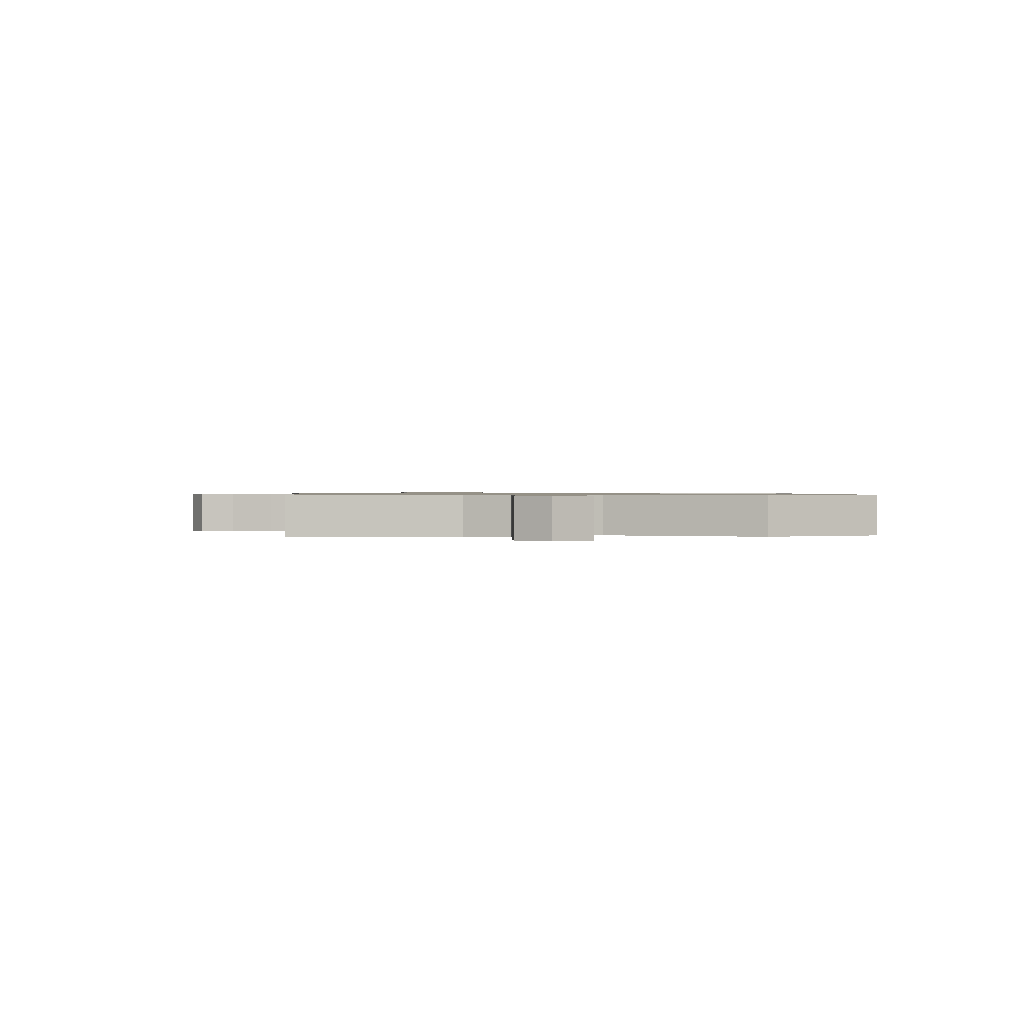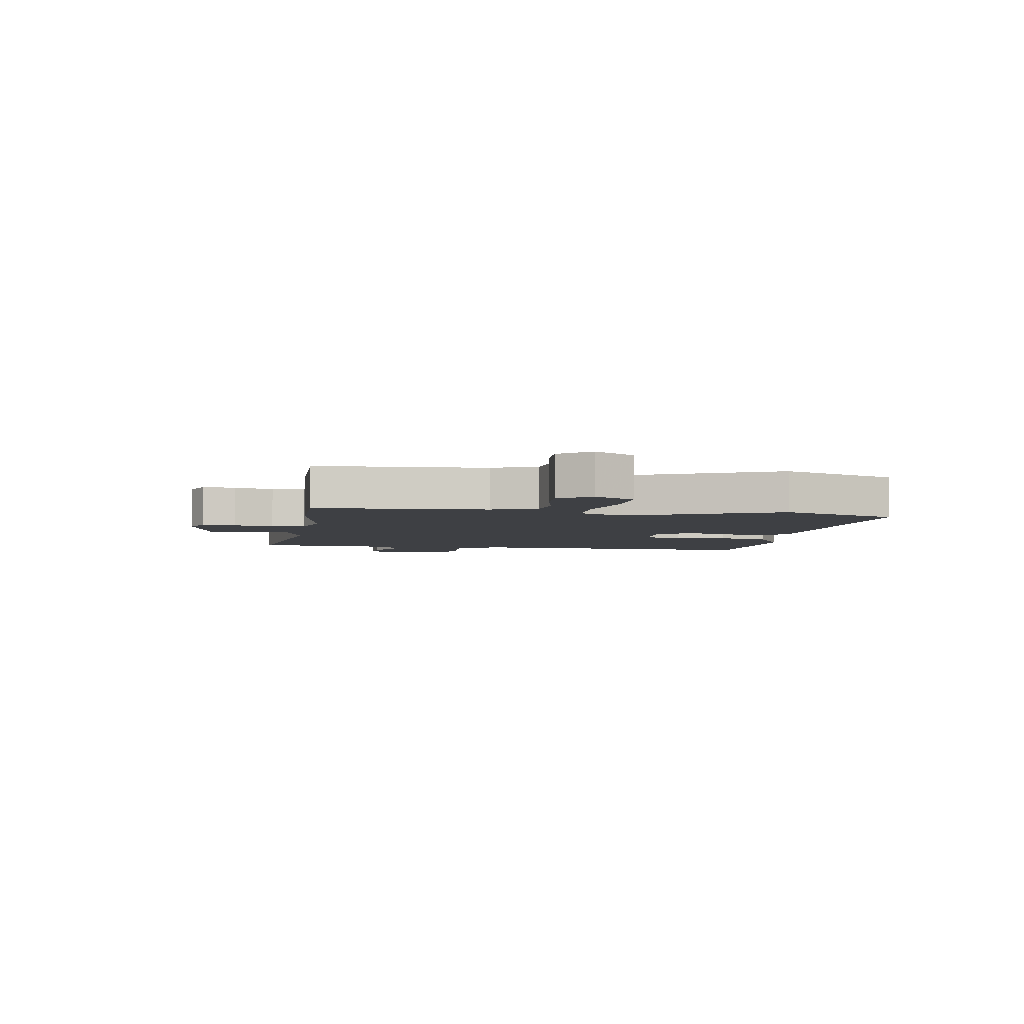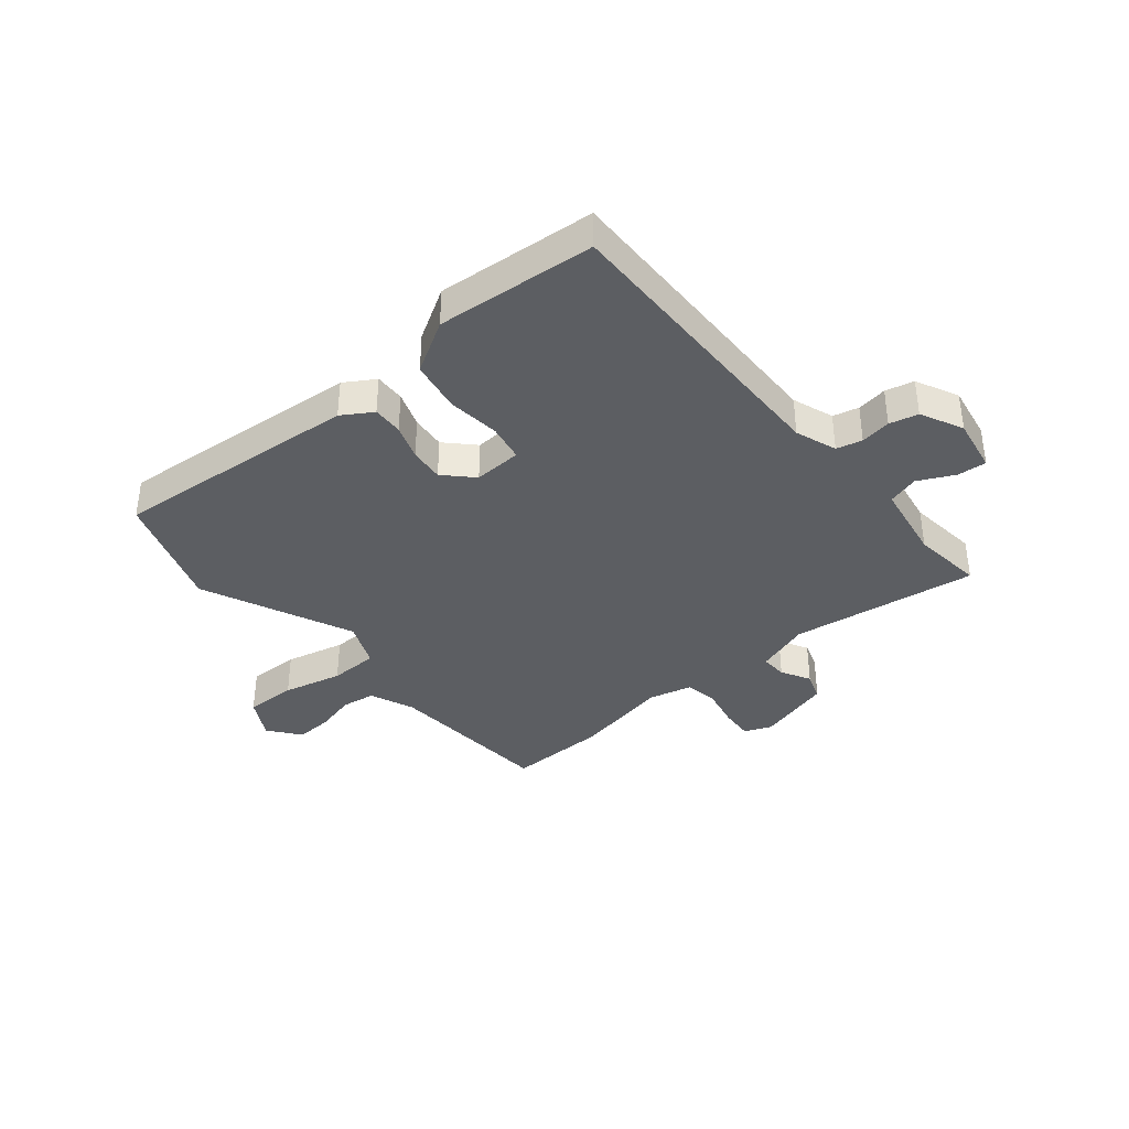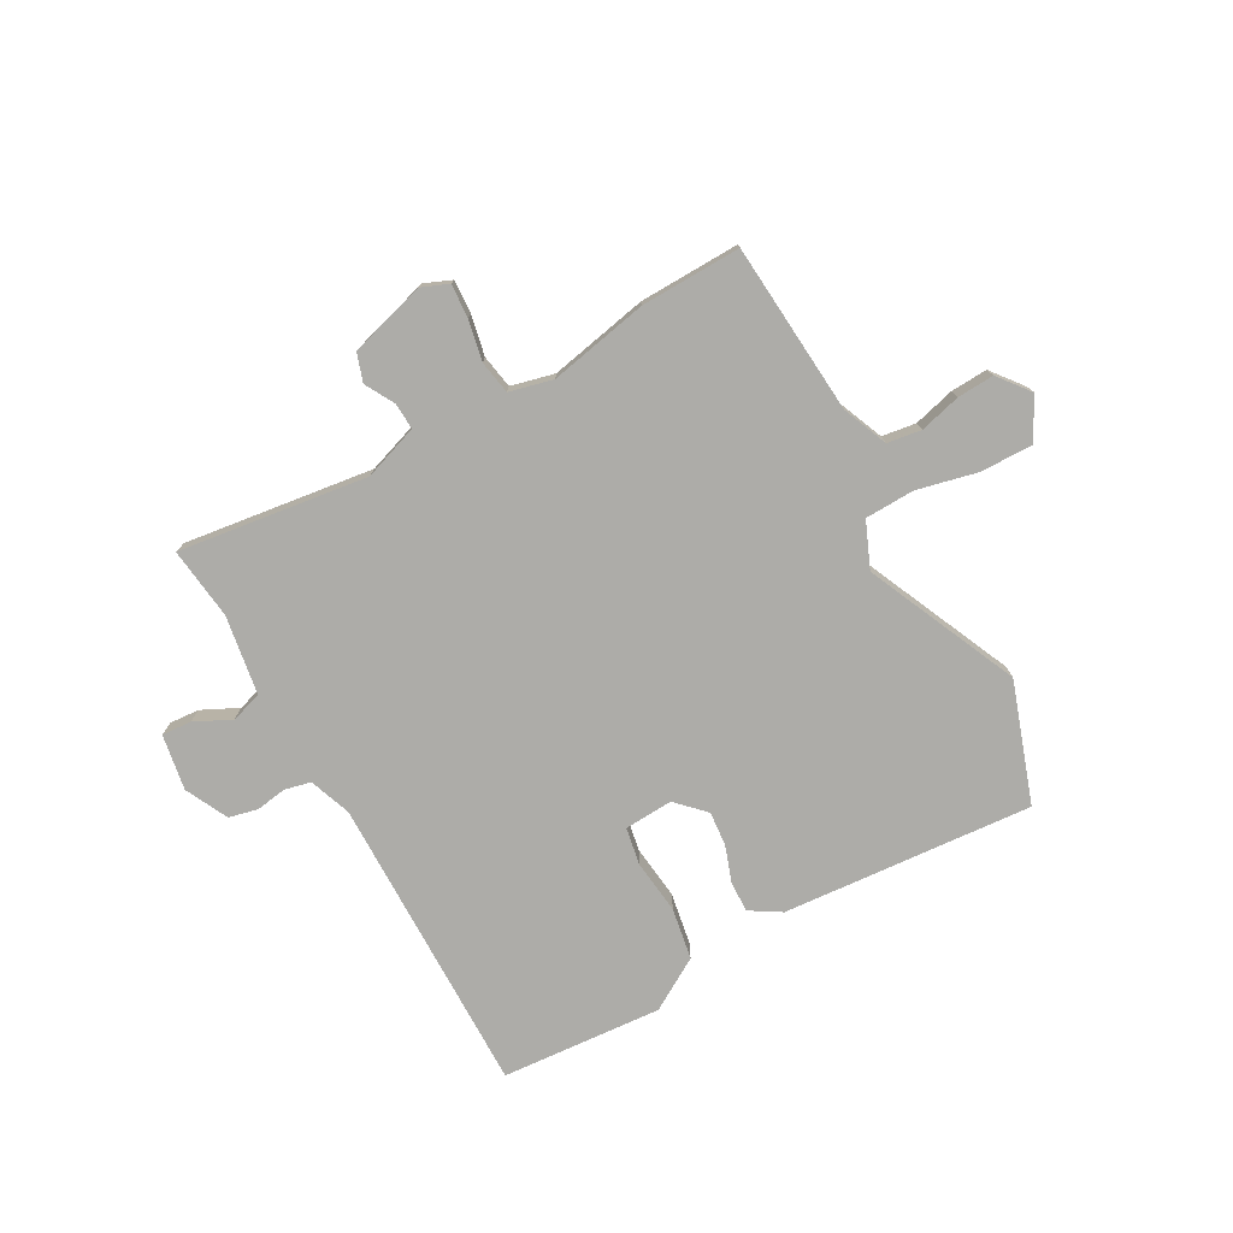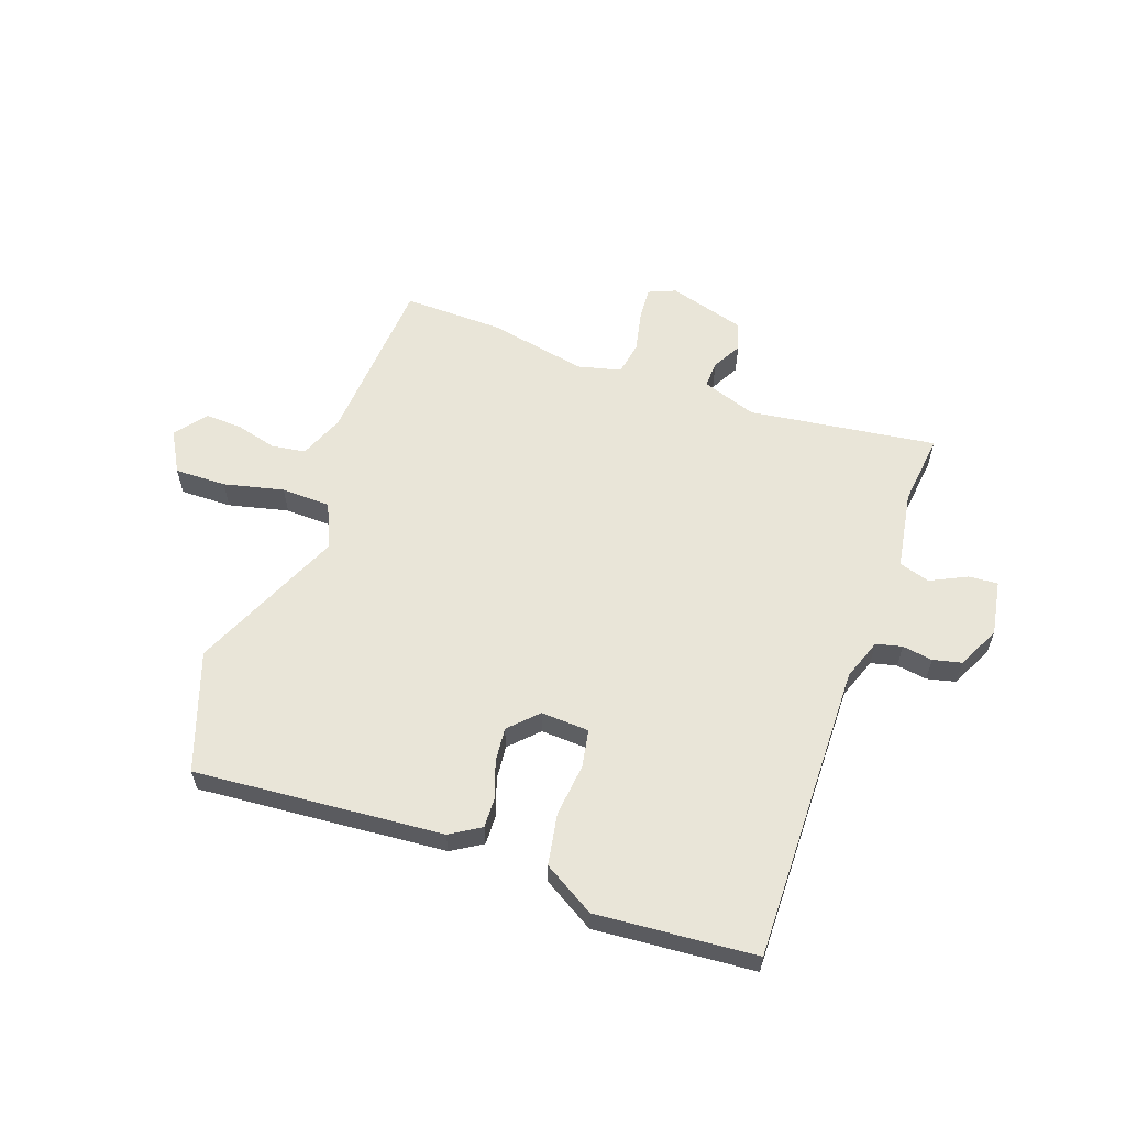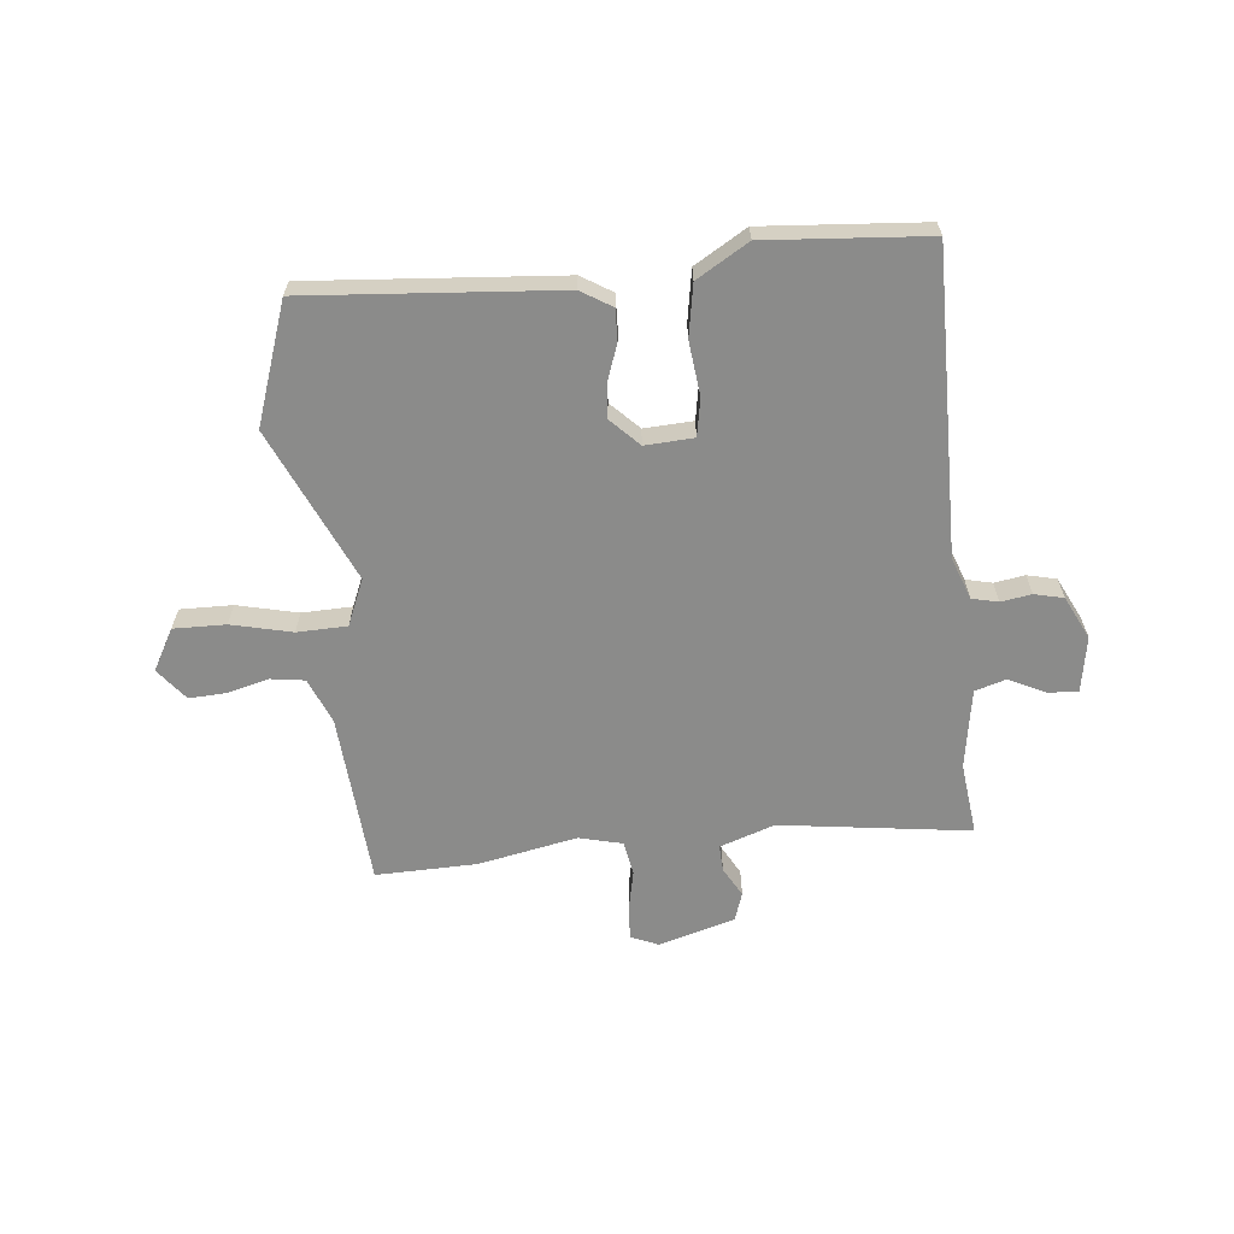
<metadata>
{"format":"obj","ext":"obj","renderer":"f3d","projection":"perspective","resolution":1024,"background":"white","views":[{"elev":0.8,"azim":-94.7,"up":"+Y"},{"elev":-4.6,"azim":-99.9,"up":"+Y"},{"elev":-37.6,"azim":39.8,"up":"+Y"},{"elev":-76.7,"azim":-150.6,"up":"+Y"},{"elev":59.7,"azim":19.7,"up":"+Y"},{"elev":-63.7,"azim":6.1,"up":"+Y"}]}
</metadata>
<code>
v 0.485 0.07 -0.52
v 0.158 0.07 -0.474
v 0.063 0.07 -0.506
v 0.065 0.07 -0.552
v 0.093 0.07 -0.603
v 0.076 0.07 -0.652
v -0.056 0.07 -0.689
v -0.103 0.07 -0.669
v -0.099 0.07 -0.611
v -0.084 0.07 -0.541
v -0.094 0.07 -0.483
v -0.169 0.07 -0.464
v -0.34 0.07 -0.497
v -0.514 0.07 -0.5
v -0.535 0.07 -0.203
v -0.567 0.07 -0.125
v -0.626 0.07 -0.116
v -0.697 0.07 -0.134
v -0.761 0.07 -0.137
v -0.804 0.07 -0.082
v -0.764 0.07 -0.011
v -0.674 0.07 -0.013
v -0.57 0.07 -0.038
v -0.484 0.07 -0.036
v -0.45 0.07 0.043
v -0.567 0.07 0.307
v -0.495 0.07 0.513
v -0.062 0.07 0.476
v -0.009 0.07 0.443
v -0.011 0.07 0.39
v -0.033 0.07 0.328
v -0.039 0.07 0.268
v 0.008 0.07 0.22
v 0.092 0.07 0.224
v 0.104 0.07 0.289
v 0.094 0.07 0.382
v 0.11 0.07 0.471
v 0.2 0.07 0.524
v 0.478 0.07 0.501
v 0.469 0.07 -0.02
v 0.495 0.07 -0.092
v 0.54 0.07 -0.103
v 0.593 0.07 -0.095
v 0.643 0.07 -0.107
v 0.679 0.07 -0.181
v 0.662 0.07 -0.277
v 0.611 0.07 -0.273
v 0.548 0.07 -0.242
v 0.494 0.07 -0.258
v 0.471 0.07 -0.395
v 0.485 0 -0.52
v 0.158 0 -0.474
v 0.063 0 -0.506
v 0.065 0 -0.552
v 0.093 0 -0.603
v 0.076 0 -0.652
v -0.056 0 -0.689
v -0.103 0 -0.669
v -0.099 0 -0.611
v -0.084 0 -0.541
v -0.094 0 -0.483
v -0.169 0 -0.464
v -0.34 0 -0.497
v -0.514 0 -0.5
v -0.535 0 -0.203
v -0.567 0 -0.125
v -0.626 0 -0.116
v -0.697 0 -0.134
v -0.761 0 -0.137
v -0.804 0 -0.082
v -0.764 0 -0.011
v -0.674 0 -0.013
v -0.57 0 -0.038
v -0.484 0 -0.036
v -0.45 0 0.043
v -0.567 0 0.307
v -0.495 0 0.513
v -0.062 0 0.476
v -0.009 0 0.443
v -0.011 0 0.39
v -0.033 0 0.328
v -0.039 0 0.268
v 0.008 0 0.22
v 0.092 0 0.224
v 0.104 0 0.289
v 0.094 0 0.382
v 0.11 0 0.471
v 0.2 0 0.524
v 0.478 0 0.501
v 0.469 0 -0.02
v 0.495 0 -0.092
v 0.54 0 -0.103
v 0.593 0 -0.095
v 0.643 0 -0.107
v 0.679 0 -0.181
v 0.662 0 -0.277
v 0.611 0 -0.273
v 0.548 0 -0.242
v 0.494 0 -0.258
v 0.471 0 -0.395
f 46 47 48
f 45 46 48
f 44 45 48
f 43 44 48
f 42 43 48
f 41 42 48 49
f 40 41 49 50
f 38 39 40
f 37 38 40
f 36 37 40
f 35 36 40
f 34 35 40 50
f 29 30 31
f 28 29 31
f 27 28 31
f 26 27 31
f 25 26 31
f 24 25 31 32
f 21 22 23
f 20 21 23
f 19 20 23
f 18 19 23
f 17 18 23
f 16 17 23 24
f 24 32 33
f 16 24 33
f 15 16 33
f 15 33 34
f 14 15 34
f 13 14 34
f 12 13 34
f 8 9 10
f 7 8 10
f 6 7 10
f 5 6 10
f 4 5 10
f 3 4 10 11
f 34 50 1 2
f 11 12 34
f 3 11 34
f 2 3 34
f 98 97 96
f 98 96 95
f 98 95 94
f 98 94 93
f 98 93 92
f 99 98 92 91
f 100 99 91 90
f 90 89 88
f 90 88 87
f 90 87 86
f 90 86 85
f 100 90 85 84
f 81 80 79
f 81 79 78
f 81 78 77
f 81 77 76
f 81 76 75
f 82 81 75 74
f 73 72 71
f 73 71 70
f 73 70 69
f 73 69 68
f 73 68 67
f 74 73 67 66
f 83 82 74
f 83 74 66
f 83 66 65
f 84 83 65
f 84 65 64
f 84 64 63
f 84 63 62
f 60 59 58
f 60 58 57
f 60 57 56
f 60 56 55
f 60 55 54
f 61 60 54 53
f 52 51 100 84
f 84 62 61
f 84 61 53
f 84 53 52
f 1 51 52 2
f 2 52 53 3
f 3 53 54 4
f 4 54 55 5
f 5 55 56 6
f 6 56 57 7
f 7 57 58 8
f 8 58 59 9
f 9 59 60 10
f 10 60 61 11
f 11 61 62 12
f 12 62 63 13
f 13 63 64 14
f 14 64 65 15
f 15 65 66 16
f 16 66 67 17
f 17 67 68 18
f 18 68 69 19
f 19 69 70 20
f 20 70 71 21
f 21 71 72 22
f 22 72 73 23
f 23 73 74 24
f 24 74 75 25
f 25 75 76 26
f 26 76 77 27
f 27 77 78 28
f 28 78 79 29
f 29 79 80 30
f 30 80 81 31
f 31 81 82 32
f 32 82 83 33
f 33 83 84 34
f 34 84 85 35
f 35 85 86 36
f 36 86 87 37
f 37 87 88 38
f 38 88 89 39
f 39 89 90 40
f 40 90 91 41
f 41 91 92 42
f 42 92 93 43
f 43 93 94 44
f 44 94 95 45
f 45 95 96 46
f 46 96 97 47
f 47 97 98 48
f 48 98 99 49
f 49 99 100 50
f 50 100 51 1

</code>
